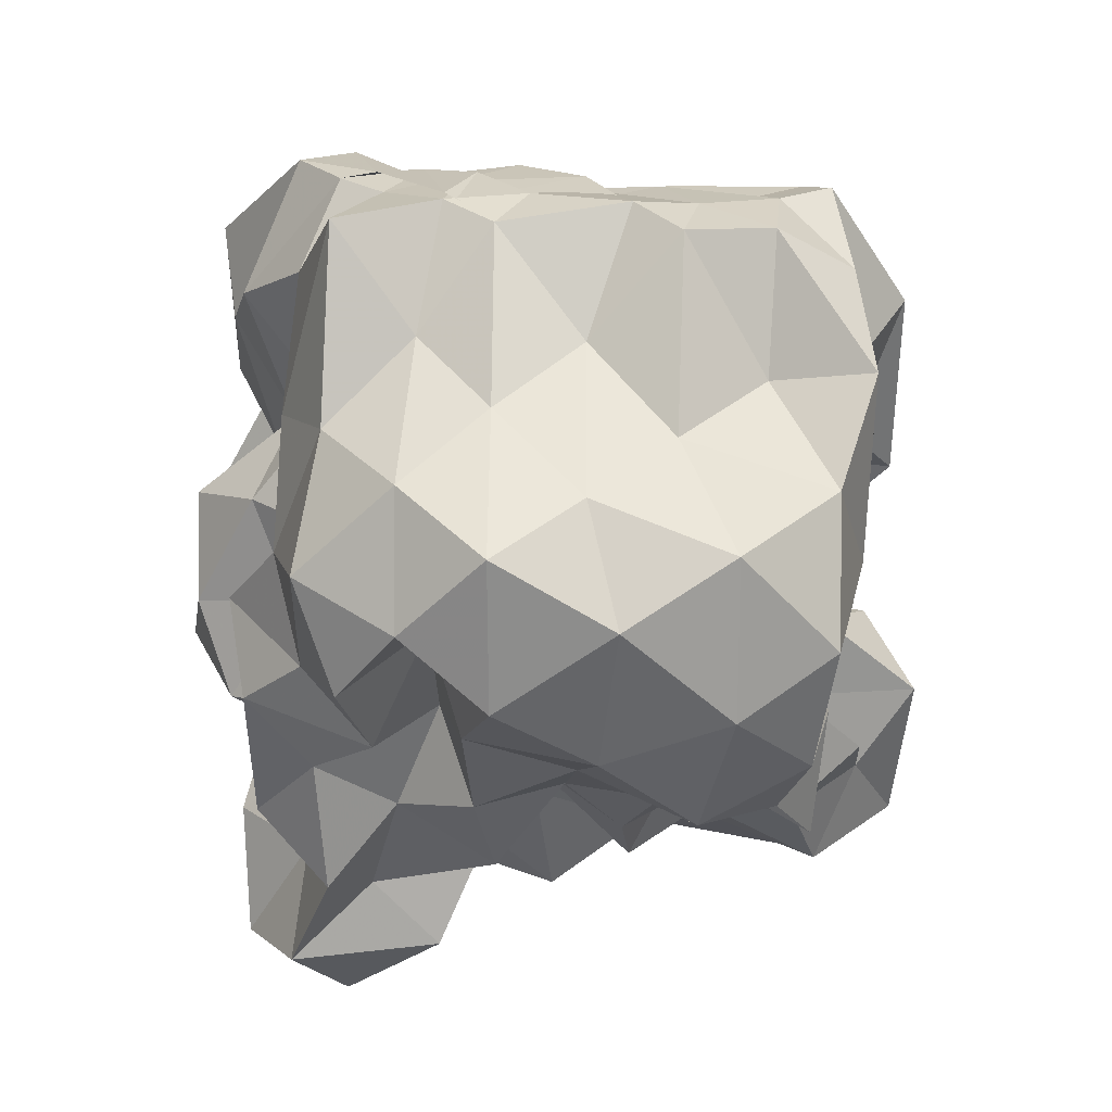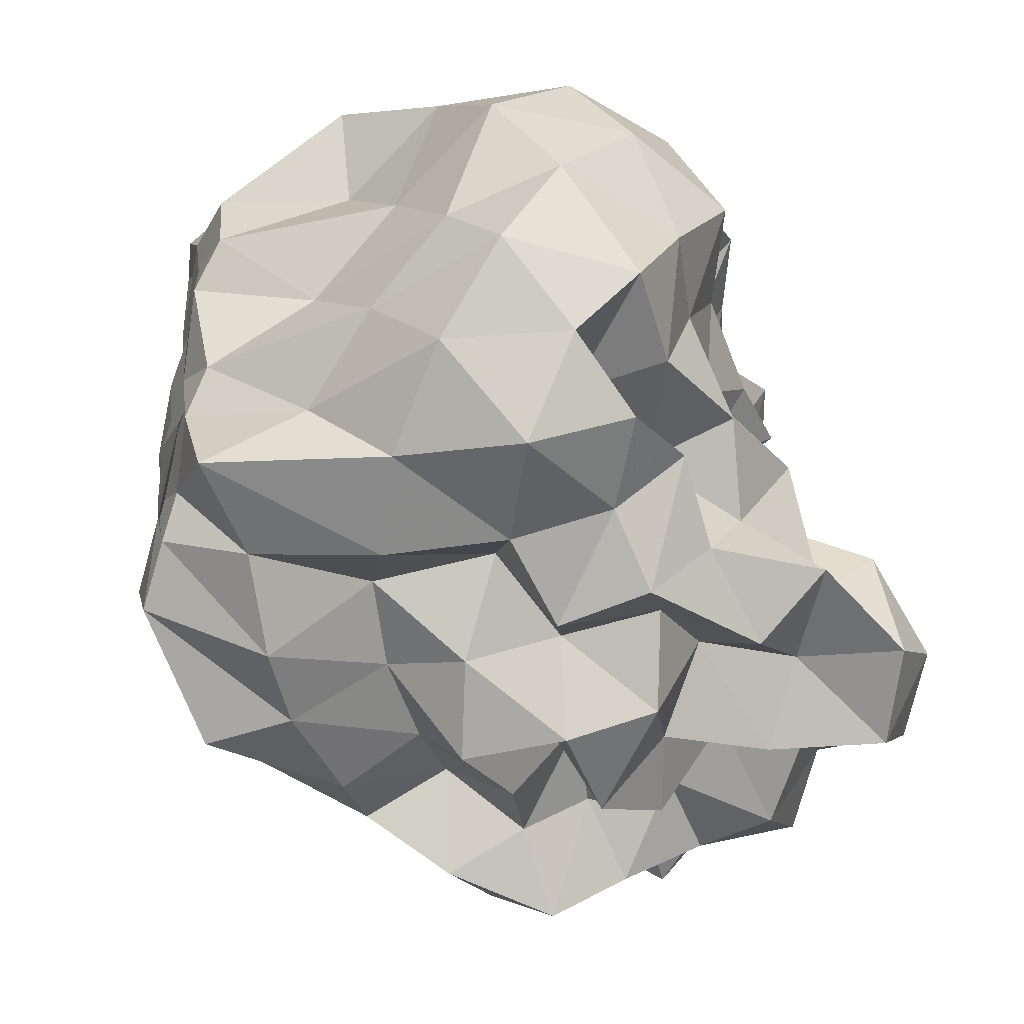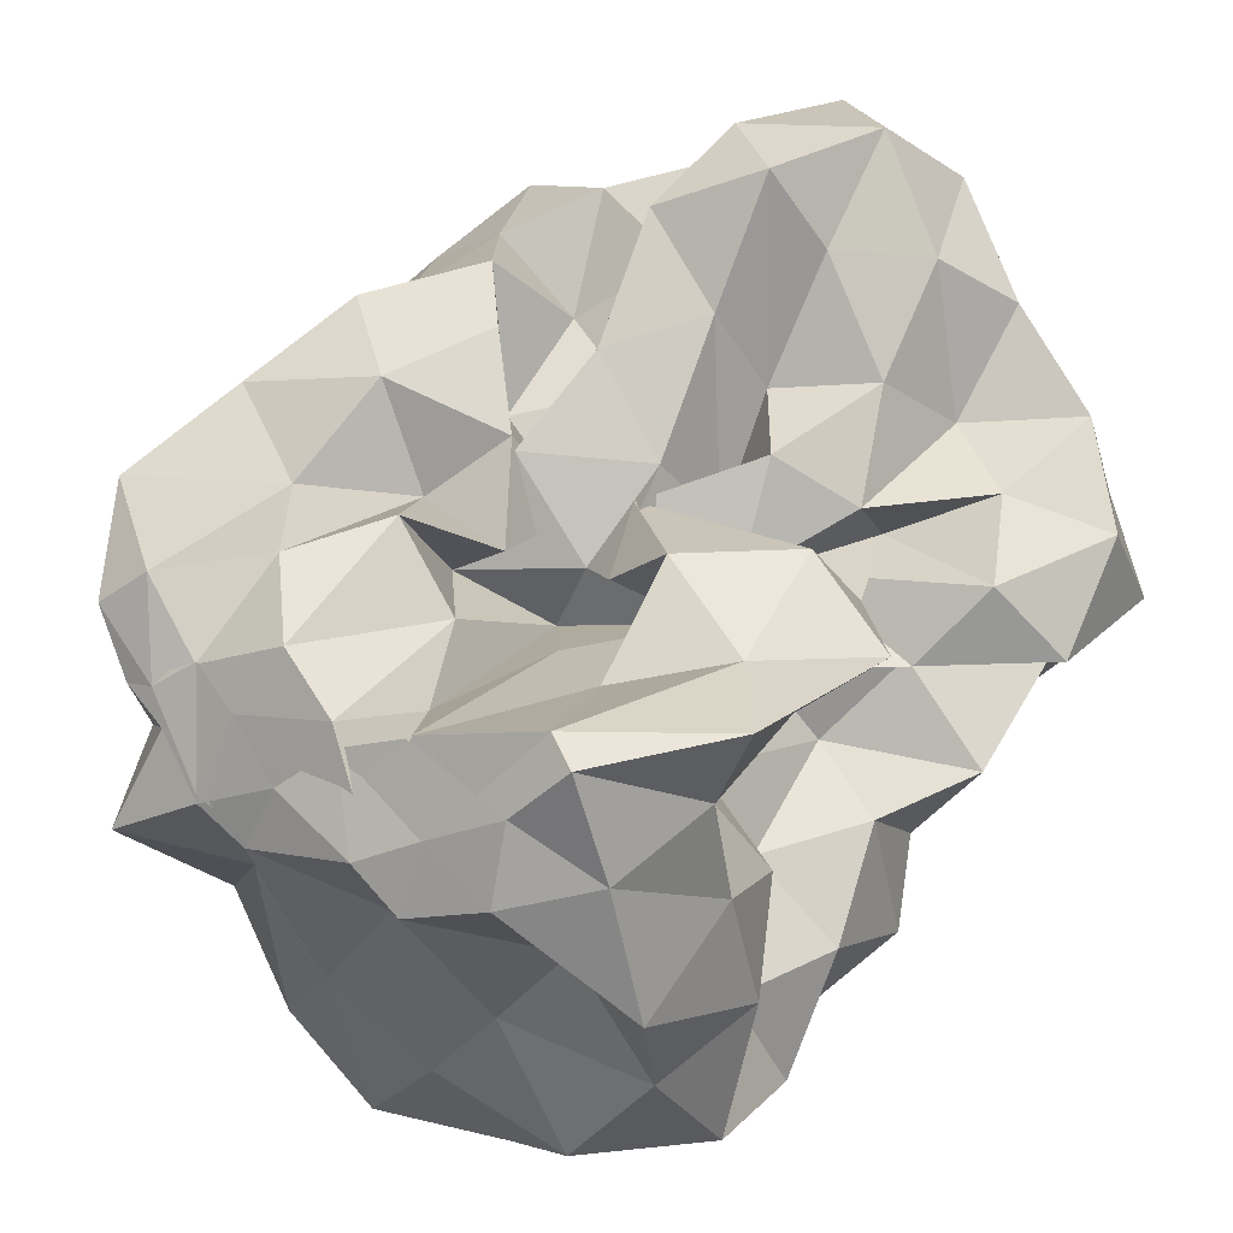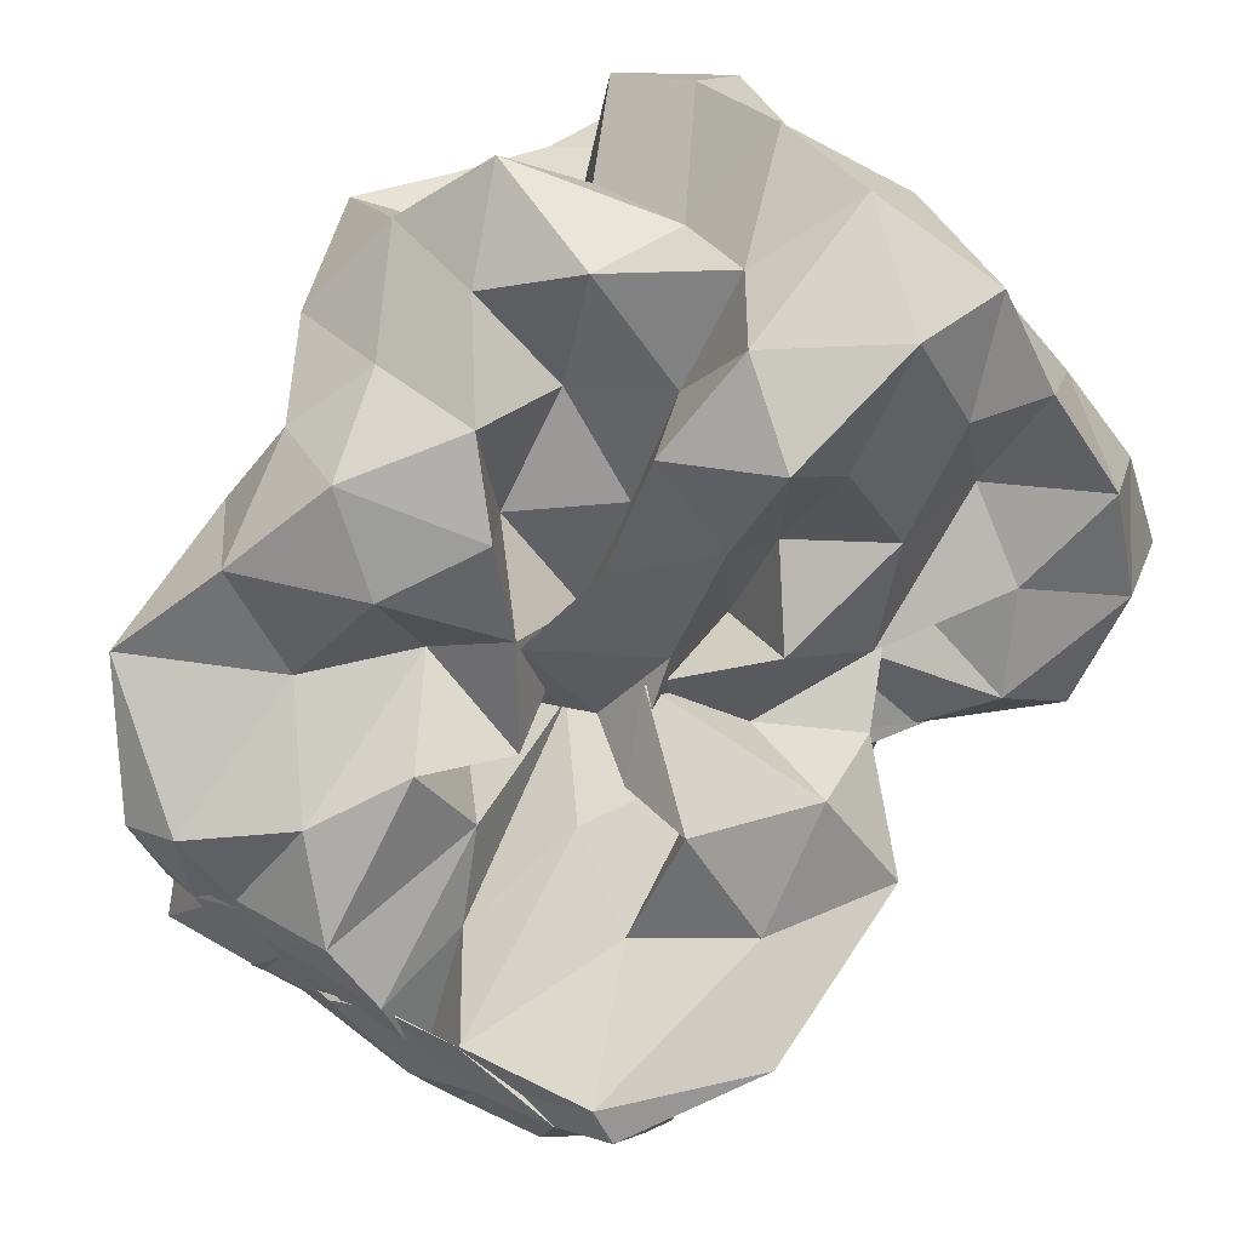
<metadata>
{"format":"obj","ext":"obj","renderer":"f3d","projection":"perspective","resolution":1024,"background":"white","views":[{"elev":-54.4,"azim":-92.7,"up":"+Y"},{"elev":-40.5,"azim":-33.7,"up":"+Z"},{"elev":20.5,"azim":-55.0,"up":"+Y"},{"elev":77.5,"azim":-58.4,"up":"+Y"}]}
</metadata>
<code>
v -0.2787 -0.02039 0.5416
v -0.1484 -0.03526 -0.8424
v 0.9715 0.08796 0.3581
v 0.7899 0.1878 0.6452
v 0.9485 0.5097 0.7344
v 0.76 0.843 0.749
v 0.5253 1.004 0.6043
v 0.2242 1.063 0.4153
v 0.08031 0.6741 0.3143
v -0.0862 0.3083 0.2687
v -0.6562 0.3076 0.2827
v -0.4423 0.1495 0.4521
v -0.7973 0.1314 0.2143
v -1.49 0.1309 0.2609
v -1.507 0.02379 0.4737
v -1.534 -0.001441 0.5892
v -1.569 -0.247 0.5623
v -1.216 -0.5104 0.5534
v -1.103 -0.8923 0.743
v -0.7791 -1.209 0.7495
v -0.3792 -1.218 0.71
v -0.1169 -1.089 0.6424
v 0.001395 -0.7648 0.5591
v 0.1202 -0.5962 0.3973
v 0.3502 -0.4874 0.5473
v 0.5919 -0.2726 0.5262
v 0.831 -0.06382 0.6013
v 0.5889 0.1879 0.2751
v 0.9259 0.3356 0.3636
v 0.9635 0.7807 0.4604
v 0.8305 1.173 0.5123
v 0.5291 1.36 0.4154
v 0.07516 1.309 0.312
v -0.08574 0.9188 0.2418
v -0.3239 0.5374 0.222
v -0.5148 0.2639 0.1052
v -0.4925 0.05891 -0.01464
v -1.195 0.05775 0.08091
v -1.569 -0.1641 0.1676
v -1.493 0.1188 0.2412
v -1.565 -0.1126 0.3438
v -1.597 -0.3319 0.2895
v -1.193 -0.791 0.2859
v -1.092 -1.211 0.4463
v -0.6257 -1.349 0.4685
v -0.2124 -1.298 0.3947
v -0.04358 -0.9895 0.3096
v 0.2501 -0.7858 0.2164
v 0.5199 -0.6022 0.2583
v 0.3547 -0.2772 0.2397
v 0.7223 -0.2092 0.3149
v 0.7661 -0.02014 0.1192
v 0.721 0.378 0.02735
v 0.9424 0.6077 0.09957
v 0.9766 1.051 0.1717
v 0.8098 1.36 0.1053
v 0.2869 1.371 0.06107
v -0.03131 1.179 -0.01613
v -0.2842 0.8216 -0.01782
v -0.5243 0.5637 -0.1324
v -0.646 0.2194 -0.2647
v -0.9513 0.2204 -0.01663
v -1.515 0.1203 0.01909
v -1.537 -0.03593 -0.2217
v -1.51 0.04445 0.02418
v -1.614 -0.2068 0.1462
v -1.312 -0.4939 0.02607
v -1.155 -1.048 0.02983
v -0.9223 -1.351 0.1285
v -0.4439 -1.33 0.09788
v -0.2266 -1.09 0.05188
v 0.02594 -0.8529 0.02929
v 0.1482 -0.6039 -0.07151
v 0.3245 -0.4661 0.03414
v 0.5596 -0.2693 -0.0414
v 0.9882 -0.2358 0.03386
v 1.043 0.1886 0.1129
v 0.9598 0.4504 -0.3079
v 1.022 0.8118 -0.1607
v 0.908 1.196 -0.2063
v 0.5085 1.222 -0.07687
v 0.2132 0.9693 -0.08532
v -0.02906 0.625 -0.08347
v -0.2838 0.3164 -0.0876
v -0.7395 0.3554 -0.006478
v -0.957 0.4826 -0.2
v -1.466 0.2684 -0.1779
v -1.517 0.05078 -0.3774
v -1.568 -0.2404 -0.272
v -1.563 -0.09041 -0.1469
v -1.572 -0.2866 -0.2484
v -1.271 -0.7961 -0.2381
v -1.1 -1.281 -0.2353
v -0.6405 -1.37 -0.2113
v -0.3833 -1.159 -0.2856
v -0.01592 -1.026 -0.2434
v 0.3455 -0.8715 -0.1692
v 0.4827 -0.6353 -0.209
v 0.5243 -0.4369 -0.3745
v 0.731 -0.2113 -0.2705
v 1.043 -0.03128 -0.2834
v 0.8515 0.2065 -0.171
v 1.162 0.663 -0.4629
v 0.9645 0.9907 -0.494
v 0.5967 1.017 -0.3029
v 0.3229 1.114 -0.4266
v 0.1182 0.763 -0.3897
v -0.2236 0.5475 -0.3828
v -0.5173 0.6037 -0.1459
v -0.6247 0.4097 -0.3774
v -1.234 0.4185 -0.3866
v -1.474 0.1512 -0.4849
v -1.592 -0.1601 -0.3959
v -1.538 0.07451 -0.3049
v -1.587 -0.1904 -0.3993
v -1.307 -0.4921 -0.4589
v -1.152 -1.02 -0.4926
v -0.8209 -1.268 -0.476
v -0.6235 -0.9656 -0.3927
v -0.2129 -0.795 -0.3558
v 0.146 -0.8336 -0.4752
v 0.5363 -0.7616 -0.5511
v 0.756 -0.8004 -0.3347
v 0.7297 -0.5188 -0.5962
v 0.9359 -0.3625 -0.4386
v 0.8402 0.08023 -0.5159
v 1.202 0.205 -0.3999
v 0.9596 0.7267 -0.7579
v 0.6264 0.8313 -0.6084
v 0.494 1.041 -0.8232
v 0.1599 0.9699 -0.6928
v -0.1589 0.9825 -0.48
v -0.3755 0.8644 -0.2966
v -0.6511 0.7494 -0.4993
v -0.8912 0.4729 -0.6315
v -1.436 0.3632 -0.6792
v -1.523 0.07737 -0.6014
v -1.491 0.1691 -0.4646
v -1.519 -0.03892 -0.5769
v -1.594 -0.3452 -0.7141
v -1.116 -0.7014 -0.7153
v -0.8438 -1.04 -0.7782
v -0.5498 -1.199 -0.6435
v -0.2507 -1.051 -0.5429
v -0.046 -0.9026 -0.7254
v 0.3696 -0.9771 -0.6775
v 0.7515 -0.9001 -0.7976
v 0.992 -0.7671 -0.6253
v 1.116 -0.478 -0.7446
v 1.011 -0.1432 -0.6527
v 1.109 0.1354 -0.7901
v 0.9904 0.37 -0.5654
v 1.017 0.03247 0.8412
v 0.9025 0.2766 1.003
v 0.7003 0.5623 1.03
v 0.5397 0.5199 0.6773
v 0.2363 0.703 0.6042
v -0.1723 0.5745 0.4892
v -0.4073 0.4445 0.1911
v -0.7117 0.4436 0.5097
v -0.9957 0.1568 0.494
v -1.452 0.2273 0.6697
v -1.494 0.156 0.7605
v -1.406 -0.1779 0.811
v -1.311 -0.5963 0.8512
v -0.7666 -0.7568 0.8534
v -0.5613 -0.8956 0.6338
v -0.2643 -0.8161 0.8019
v 0.1237 -0.9266 0.7775
v 0.2716 -0.6761 0.7248
v 0.4936 -0.3892 0.7915
v 0.8029 -0.2722 0.9049
v 0.802 0.005432 1.185
v 0.5498 0.2782 1.207
v 0.3728 0.3963 0.9253
v 0.01008 0.4034 0.675
v -0.3089 0.25 0.479
v -0.4222 0.4281 0.7793
v -0.8101 0.2398 0.8173
v -1.097 0.186 1.033
v -1.041 -0.06217 0.8825
v -0.9147 -0.3884 0.8574
v -0.5482 -0.4744 0.7543
v -0.3089 -0.5773 0.5394
v -0.03843 -0.5061 0.778
v 0.2165 -0.3944 0.9848
v 0.5147 -0.1275 1.028
v 0.2674 -0.01989 1.207
v 0.124 0.2137 1.043
v 0.2524 0.2462 0.6081
v -0.1516 0.1976 0.7777
v -0.4713 0.1976 1.059
v -0.6794 0.06806 0.8906
v -0.7538 -0.195 0.6668
v -0.4438 -0.2826 0.4398
v 0.08945 -0.3647 0.5074
v 0.2484 -0.1136 0.7023
v -0.0136 -0.01978 0.8681
v 0.00951 0.1712 0.4844
v -0.5264 0.1729 0.5858
v -0.6695 -0.02784 0.3672
v -0.05069 -0.1007 0.3702
v 0.7021 0.4965 -0.6909
v 0.41 0.6243 -0.8071
v 0.2611 0.8293 -1.017
v -0.1088 0.8279 -0.834
v -0.4657 0.9072 -0.7349
v -0.7786 0.6948 -0.9056
v -1.097 0.4639 -1.097
v -1.463 0.2474 -0.8422
v -1.508 0.05794 -0.7078
v -1.307 -0.1567 -0.816
v -0.9757 -0.4183 -0.8486
v -0.6856 -0.7081 -0.8526
v -0.4369 -0.9208 -0.7605
v -0.234 -0.8243 -0.938
v 0.2404 -0.7747 -0.9075
v 0.5053 -0.6419 -0.7627
v 0.8877 -0.6226 -0.9528
v 0.7863 -0.3285 -0.8014
v 0.8611 -0.03345 -0.9481
v 0.8179 0.3124 -0.8811
v 0.5663 0.4324 -1.047
v 0.3278 0.5411 -1.224
v -0.04615 0.6334 -1.133
v -0.353 0.6878 -0.9792
v -0.5706 0.4745 -1.06
v -0.8984 0.254 -1.049
v -1.104 0.05297 -1.001
v -0.8525 -0.1549 -0.7211
v -0.5734 -0.4545 -0.6806
v -0.4231 -0.5831 -0.9976
v -0.03383 -0.6114 -0.7811
v 0.2586 -0.4396 -0.6751
v 0.5492 -0.413 -0.9896
v 0.5881 -0.1293 -0.6914
v 0.5623 0.1526 -0.7828
v 0.328 0.3198 -0.8584
v 0.1239 0.421 -1.003
v -0.165 0.4744 -0.8306
v -0.4104 0.2555 -0.9092
v -0.666 0.05244 -0.848
v -0.5377 -0.226 -0.96
v -0.2601 -0.3685 -0.8266
v 0.08964 -0.4127 -1.019
v 0.2894 -0.1838 -0.9025
v 0.4382 0.04166 -1.021
v 0.1308 0.1028 -0.7494
v -0.08278 0.1795 -1.072
v -0.3976 0.005223 -1.153
v -0.1588 -0.2467 -1.133
v 0.1275 -0.03648 -1.173
f 3 28 4
f 4 28 29
f 4 29 5
f 5 29 30
f 5 30 6
f 6 30 31
f 6 31 7
f 7 31 32
f 7 32 8
f 8 32 33
f 8 33 9
f 9 33 34
f 9 34 10
f 10 34 35
f 10 35 11
f 11 35 36
f 11 36 12
f 12 36 37
f 12 37 13
f 13 37 38
f 13 38 14
f 14 38 39
f 14 39 15
f 15 39 40
f 15 40 16
f 16 40 41
f 16 41 17
f 17 41 42
f 17 42 18
f 18 42 43
f 18 43 19
f 19 43 44
f 19 44 20
f 20 44 45
f 20 45 21
f 21 45 46
f 21 46 22
f 22 46 47
f 22 47 23
f 23 47 48
f 23 48 24
f 24 48 49
f 24 49 25
f 25 49 50
f 25 50 26
f 26 50 51
f 26 51 27
f 27 51 52
f 27 52 3
f 3 52 28
f 28 53 29
f 29 53 54
f 29 54 30
f 30 54 55
f 30 55 31
f 31 55 56
f 31 56 32
f 32 56 57
f 32 57 33
f 33 57 58
f 33 58 34
f 34 58 59
f 34 59 35
f 35 59 60
f 35 60 36
f 36 60 61
f 36 61 37
f 37 61 62
f 37 62 38
f 38 62 63
f 38 63 39
f 39 63 64
f 39 64 40
f 40 64 65
f 40 65 41
f 41 65 66
f 41 66 42
f 42 66 67
f 42 67 43
f 43 67 68
f 43 68 44
f 44 68 69
f 44 69 45
f 45 69 70
f 45 70 46
f 46 70 71
f 46 71 47
f 47 71 72
f 47 72 48
f 48 72 73
f 48 73 49
f 49 73 74
f 49 74 50
f 50 74 75
f 50 75 51
f 51 75 76
f 51 76 52
f 52 76 77
f 52 77 28
f 28 77 53
f 53 78 54
f 54 78 79
f 54 79 55
f 55 79 80
f 55 80 56
f 56 80 81
f 56 81 57
f 57 81 82
f 57 82 58
f 58 82 83
f 58 83 59
f 59 83 84
f 59 84 60
f 60 84 85
f 60 85 61
f 61 85 86
f 61 86 62
f 62 86 87
f 62 87 63
f 63 87 88
f 63 88 64
f 64 88 89
f 64 89 65
f 65 89 90
f 65 90 66
f 66 90 91
f 66 91 67
f 67 91 92
f 67 92 68
f 68 92 93
f 68 93 69
f 69 93 94
f 69 94 70
f 70 94 95
f 70 95 71
f 71 95 96
f 71 96 72
f 72 96 97
f 72 97 73
f 73 97 98
f 73 98 74
f 74 98 99
f 74 99 75
f 75 99 100
f 75 100 76
f 76 100 101
f 76 101 77
f 77 101 102
f 77 102 53
f 53 102 78
f 78 103 79
f 79 103 104
f 79 104 80
f 80 104 105
f 80 105 81
f 81 105 106
f 81 106 82
f 82 106 107
f 82 107 83
f 83 107 108
f 83 108 84
f 84 108 109
f 84 109 85
f 85 109 110
f 85 110 86
f 86 110 111
f 86 111 87
f 87 111 112
f 87 112 88
f 88 112 113
f 88 113 89
f 89 113 114
f 89 114 90
f 90 114 115
f 90 115 91
f 91 115 116
f 91 116 92
f 92 116 117
f 92 117 93
f 93 117 118
f 93 118 94
f 94 118 119
f 94 119 95
f 95 119 120
f 95 120 96
f 96 120 121
f 96 121 97
f 97 121 122
f 97 122 98
f 98 122 123
f 98 123 99
f 99 123 124
f 99 124 100
f 100 124 125
f 100 125 101
f 101 125 126
f 101 126 102
f 102 126 127
f 102 127 78
f 78 127 103
f 103 128 104
f 104 128 129
f 104 129 105
f 105 129 130
f 105 130 106
f 106 130 131
f 106 131 107
f 107 131 132
f 107 132 108
f 108 132 133
f 108 133 109
f 109 133 134
f 109 134 110
f 110 134 135
f 110 135 111
f 111 135 136
f 111 136 112
f 112 136 137
f 112 137 113
f 113 137 138
f 113 138 114
f 114 138 139
f 114 139 115
f 115 139 140
f 115 140 116
f 116 140 141
f 116 141 117
f 117 141 142
f 117 142 118
f 118 142 143
f 118 143 119
f 119 143 144
f 119 144 120
f 120 144 145
f 120 145 121
f 121 145 146
f 121 146 122
f 122 146 147
f 122 147 123
f 123 147 148
f 123 148 124
f 124 148 149
f 124 149 125
f 125 149 150
f 125 150 126
f 126 150 151
f 126 151 127
f 127 151 152
f 127 152 103
f 103 152 128
f 153 154 173
f 154 174 173
f 154 155 174
f 155 175 174
f 155 156 175
f 156 176 175
f 156 157 176
f 157 158 176
f 158 177 176
f 158 159 177
f 159 178 177
f 159 160 178
f 160 179 178
f 160 161 179
f 161 162 179
f 162 180 179
f 162 163 180
f 163 181 180
f 163 164 181
f 164 182 181
f 164 165 182
f 165 166 182
f 166 183 182
f 166 167 183
f 167 184 183
f 167 168 184
f 168 185 184
f 168 169 185
f 169 170 185
f 170 186 185
f 170 171 186
f 171 187 186
f 171 172 187
f 172 173 187
f 172 153 173
f 173 174 188
f 174 189 188
f 174 175 189
f 175 190 189
f 175 176 190
f 176 177 190
f 177 191 190
f 177 178 191
f 178 192 191
f 178 179 192
f 179 180 192
f 180 193 192
f 180 181 193
f 181 194 193
f 181 182 194
f 182 183 194
f 183 195 194
f 183 184 195
f 184 196 195
f 184 185 196
f 185 186 196
f 186 197 196
f 186 187 197
f 187 188 197
f 187 173 188
f 188 189 198
f 189 199 198
f 189 190 199
f 190 191 199
f 191 200 199
f 191 192 200
f 192 193 200
f 193 201 200
f 193 194 201
f 194 195 201
f 195 202 201
f 195 196 202
f 196 197 202
f 197 198 202
f 197 188 198
f 203 223 204
f 204 223 224
f 204 224 205
f 205 224 225
f 205 225 206
f 206 225 226
f 206 226 207
f 207 226 208
f 208 226 227
f 208 227 209
f 209 227 228
f 209 228 210
f 210 228 229
f 210 229 211
f 211 229 212
f 212 229 230
f 212 230 213
f 213 230 231
f 213 231 214
f 214 231 232
f 214 232 215
f 215 232 216
f 216 232 233
f 216 233 217
f 217 233 234
f 217 234 218
f 218 234 235
f 218 235 219
f 219 235 220
f 220 235 236
f 220 236 221
f 221 236 237
f 221 237 222
f 222 237 223
f 222 223 203
f 223 238 224
f 224 238 239
f 224 239 225
f 225 239 240
f 225 240 226
f 226 240 227
f 227 240 241
f 227 241 228
f 228 241 242
f 228 242 229
f 229 242 230
f 230 242 243
f 230 243 231
f 231 243 244
f 231 244 232
f 232 244 233
f 233 244 245
f 233 245 234
f 234 245 246
f 234 246 235
f 235 246 236
f 236 246 247
f 236 247 237
f 237 247 238
f 237 238 223
f 238 248 239
f 239 248 249
f 239 249 240
f 240 249 241
f 241 249 250
f 241 250 242
f 242 250 243
f 243 250 251
f 243 251 244
f 244 251 245
f 245 251 252
f 245 252 246
f 246 252 247
f 247 252 248
f 247 248 238
f 3 4 153
f 153 4 154
f 4 5 154
f 154 5 155
f 5 6 155
f 155 6 156
f 6 7 156
f 156 7 157
f 7 8 157
f 8 9 157
f 157 9 158
f 9 10 158
f 158 10 159
f 10 11 159
f 159 11 160
f 11 12 160
f 160 12 161
f 12 13 161
f 13 14 161
f 161 14 162
f 14 15 162
f 162 15 163
f 15 16 163
f 163 16 164
f 16 17 164
f 164 17 165
f 17 18 165
f 18 19 165
f 165 19 166
f 19 20 166
f 166 20 167
f 20 21 167
f 167 21 168
f 21 22 168
f 168 22 169
f 22 23 169
f 23 24 169
f 169 24 170
f 24 25 170
f 170 25 171
f 25 26 171
f 171 26 172
f 26 27 172
f 172 27 153
f 27 3 153
f 128 203 129
f 129 203 204
f 129 204 130
f 130 204 205
f 130 205 131
f 131 205 206
f 131 206 132
f 132 206 207
f 132 207 133
f 133 207 134
f 134 207 208
f 134 208 135
f 135 208 209
f 135 209 136
f 136 209 210
f 136 210 137
f 137 210 211
f 137 211 138
f 138 211 139
f 139 211 212
f 139 212 140
f 140 212 213
f 140 213 141
f 141 213 214
f 141 214 142
f 142 214 215
f 142 215 143
f 143 215 144
f 144 215 216
f 144 216 145
f 145 216 217
f 145 217 146
f 146 217 218
f 146 218 147
f 147 218 219
f 147 219 148
f 148 219 149
f 149 219 220
f 149 220 150
f 150 220 221
f 150 221 151
f 151 221 222
f 151 222 152
f 152 222 203
f 152 203 128
f 198 199 1
f 199 200 1
f 200 201 1
f 201 202 1
f 202 198 1
f 249 248 2
f 250 249 2
f 251 250 2
f 252 251 2
f 248 252 2

</code>
